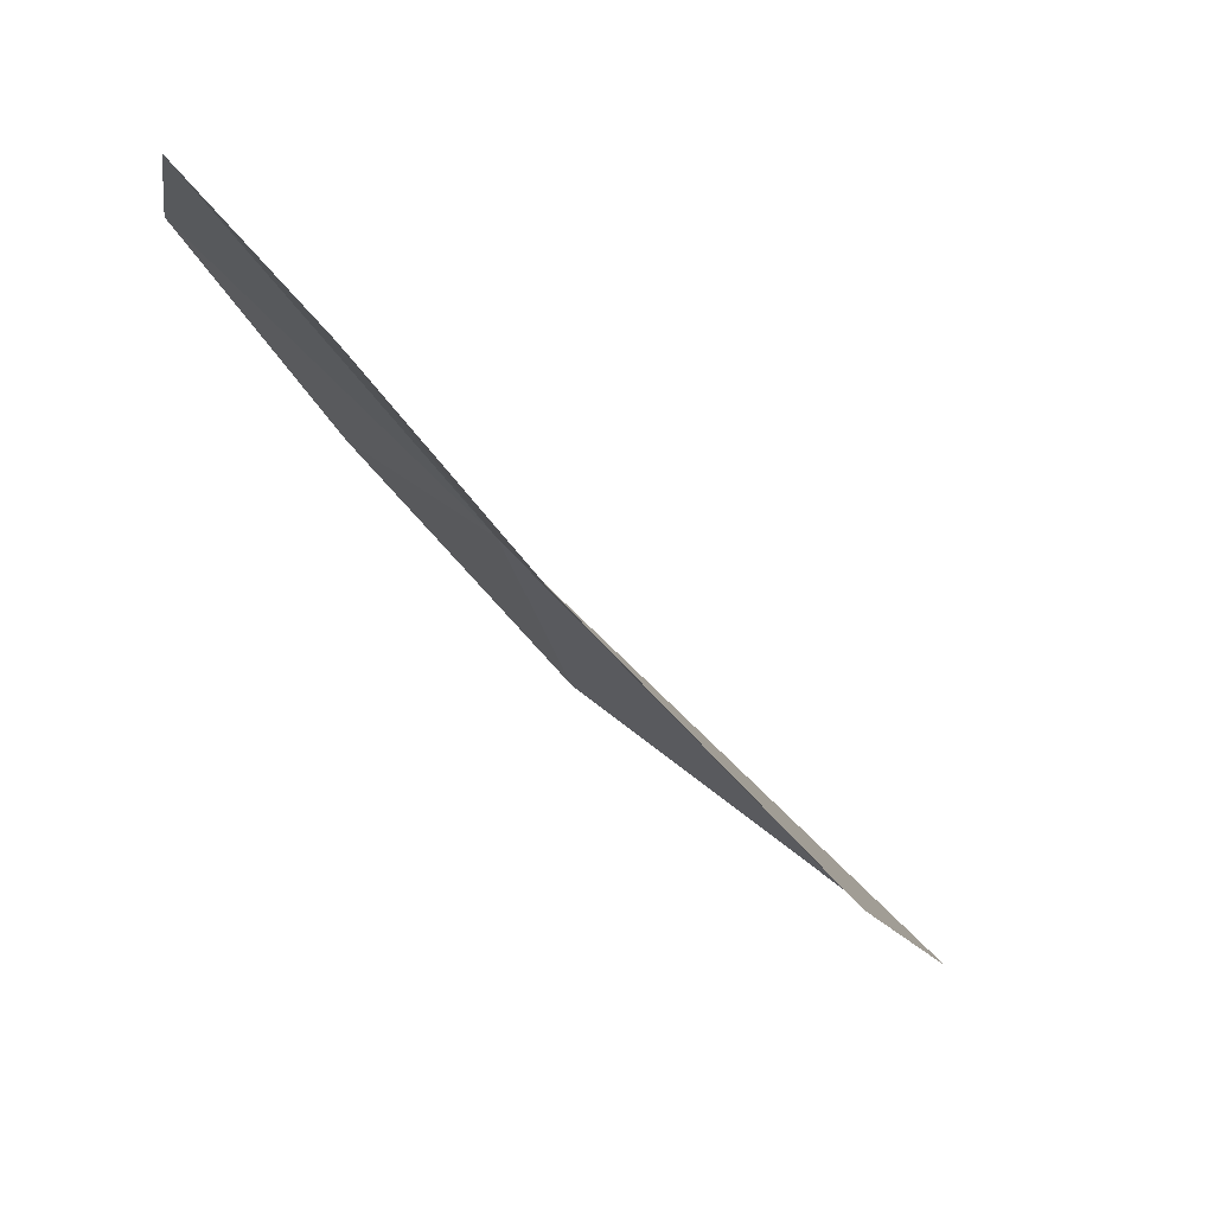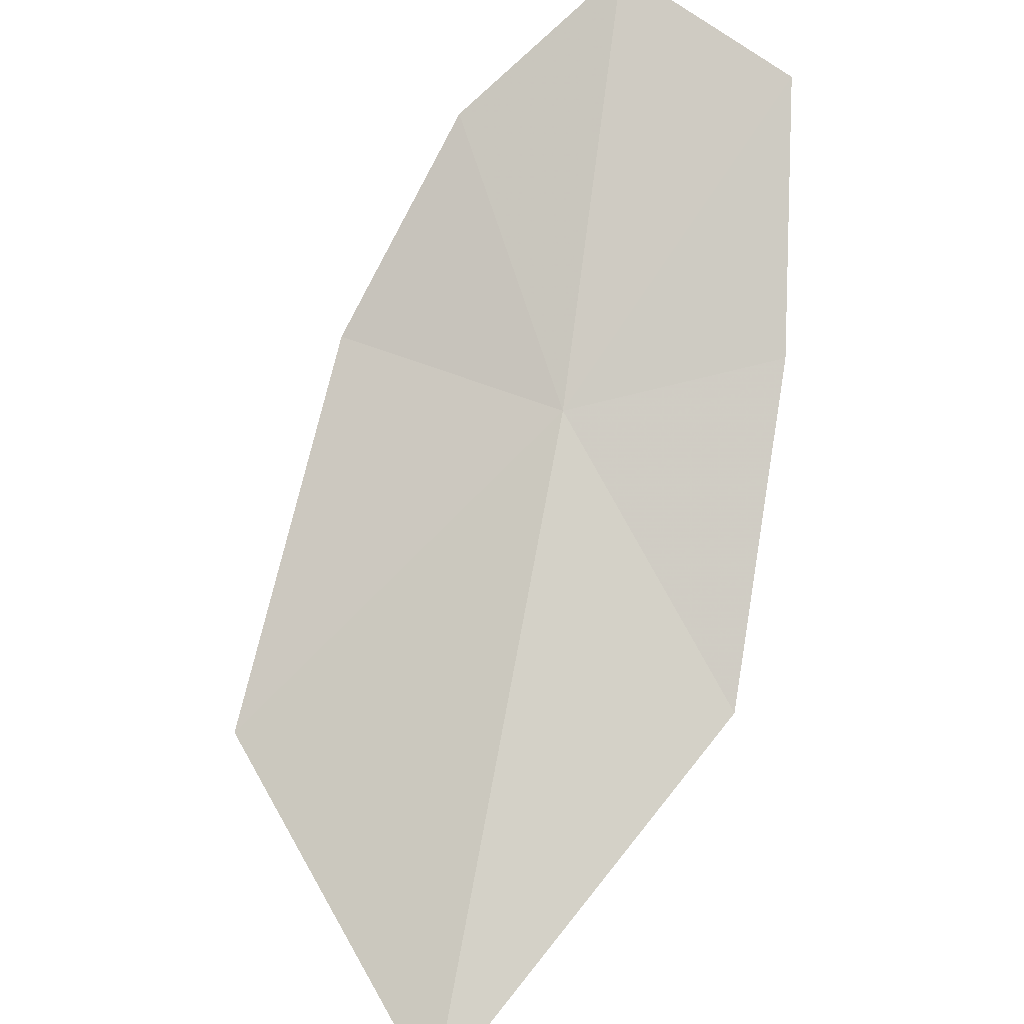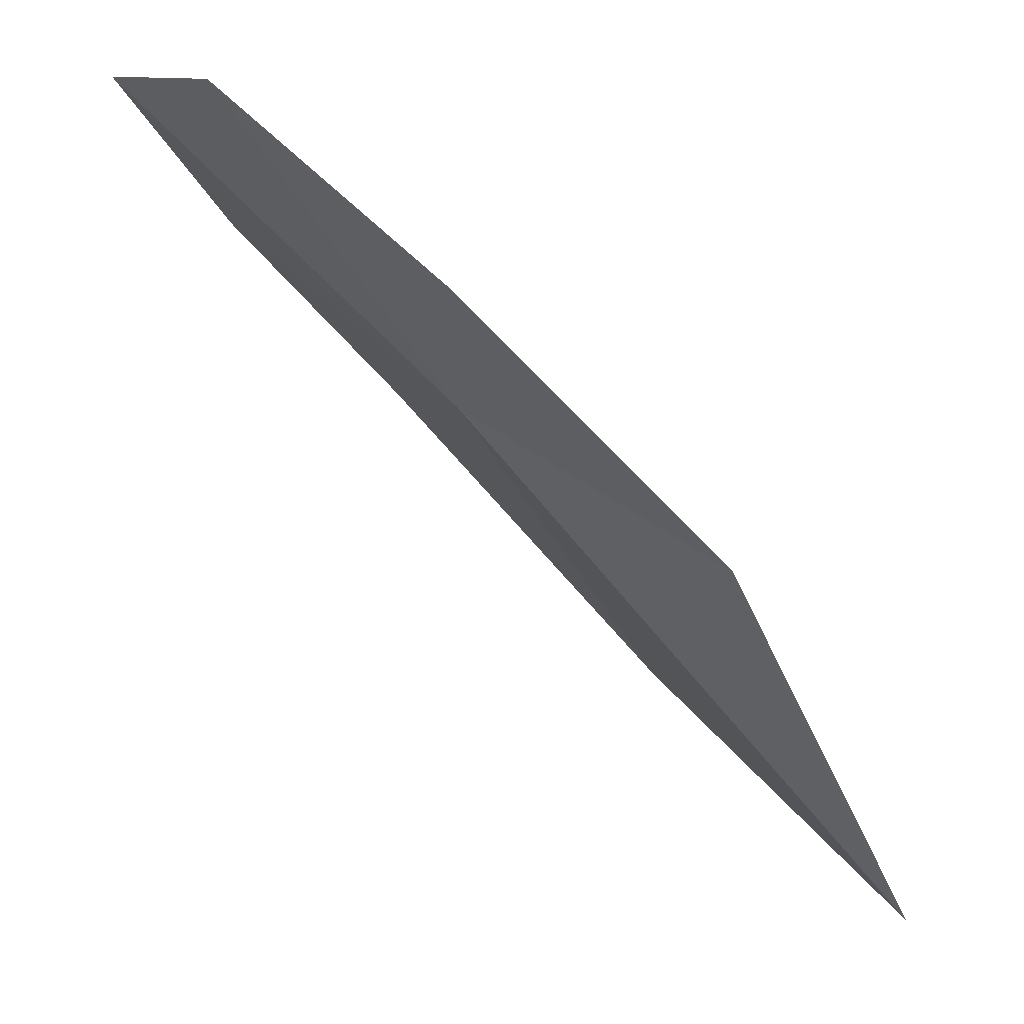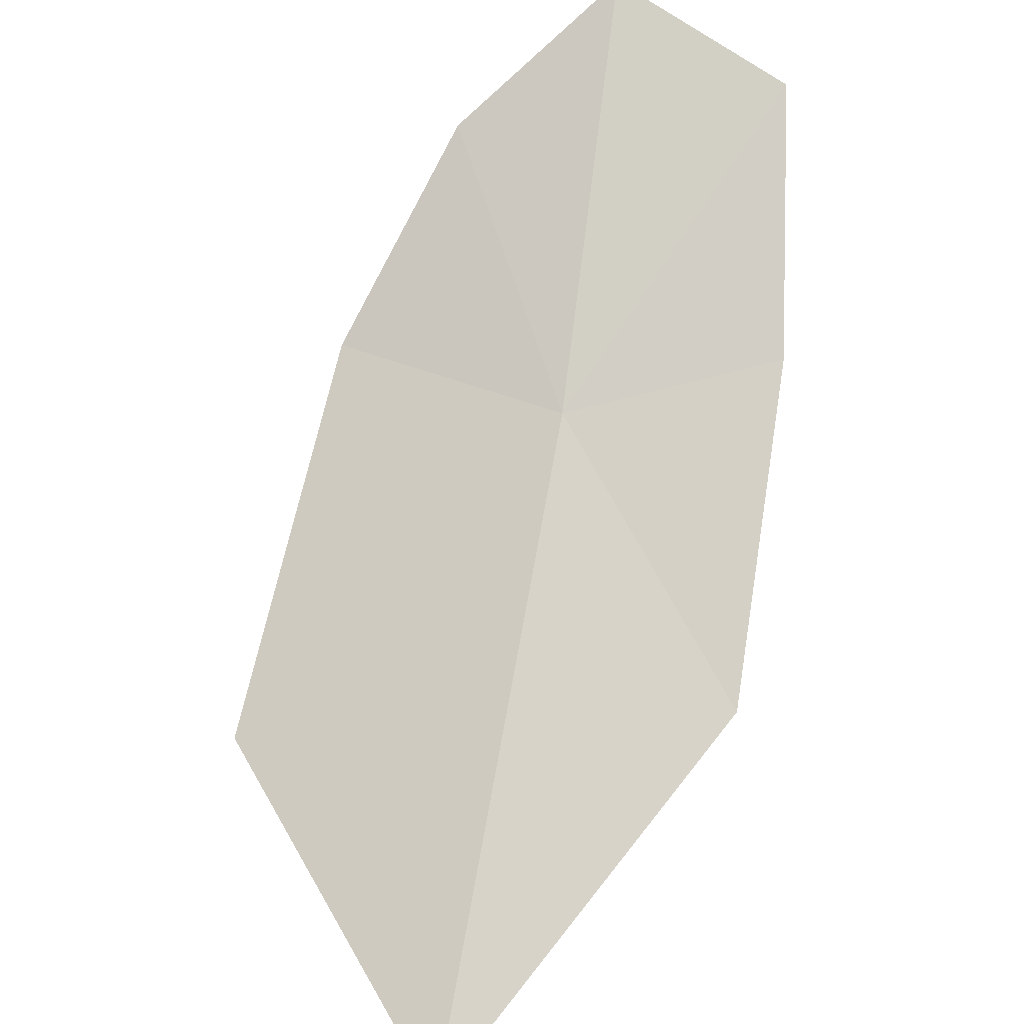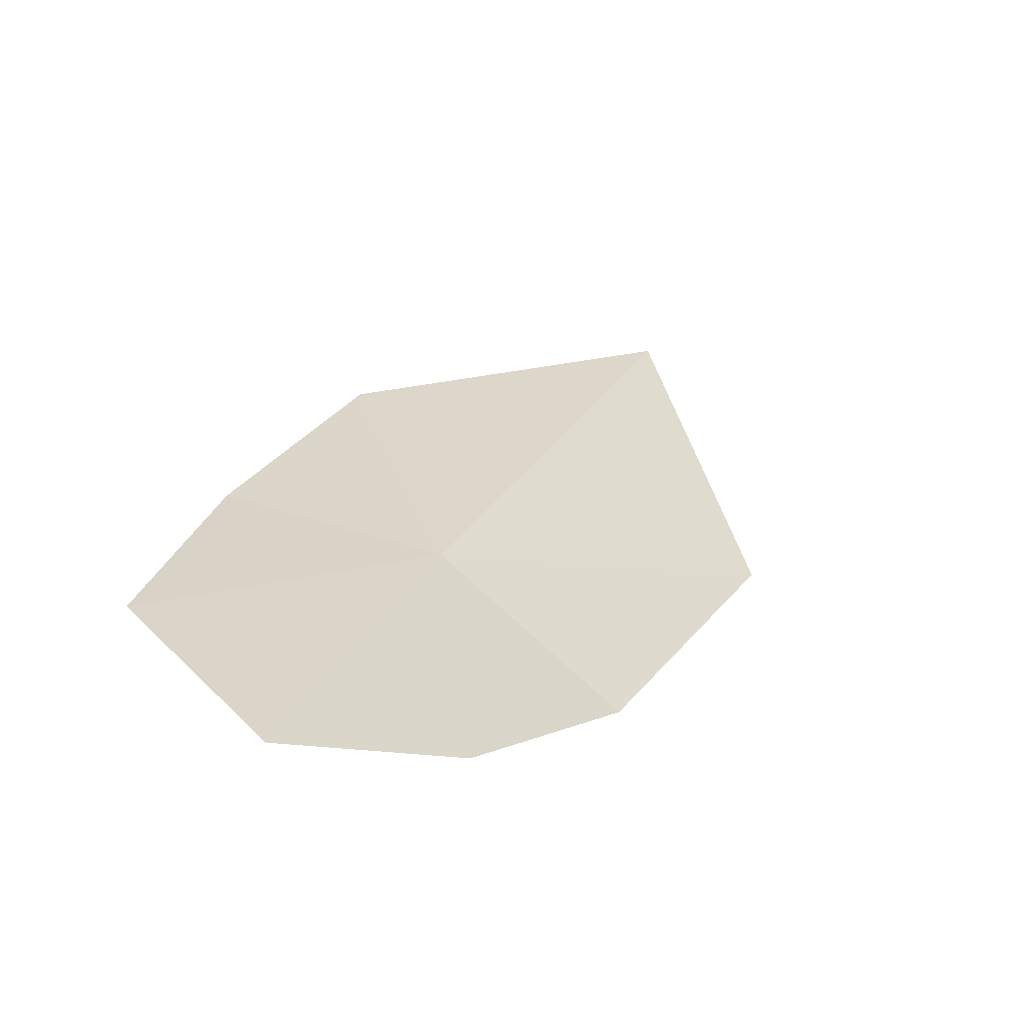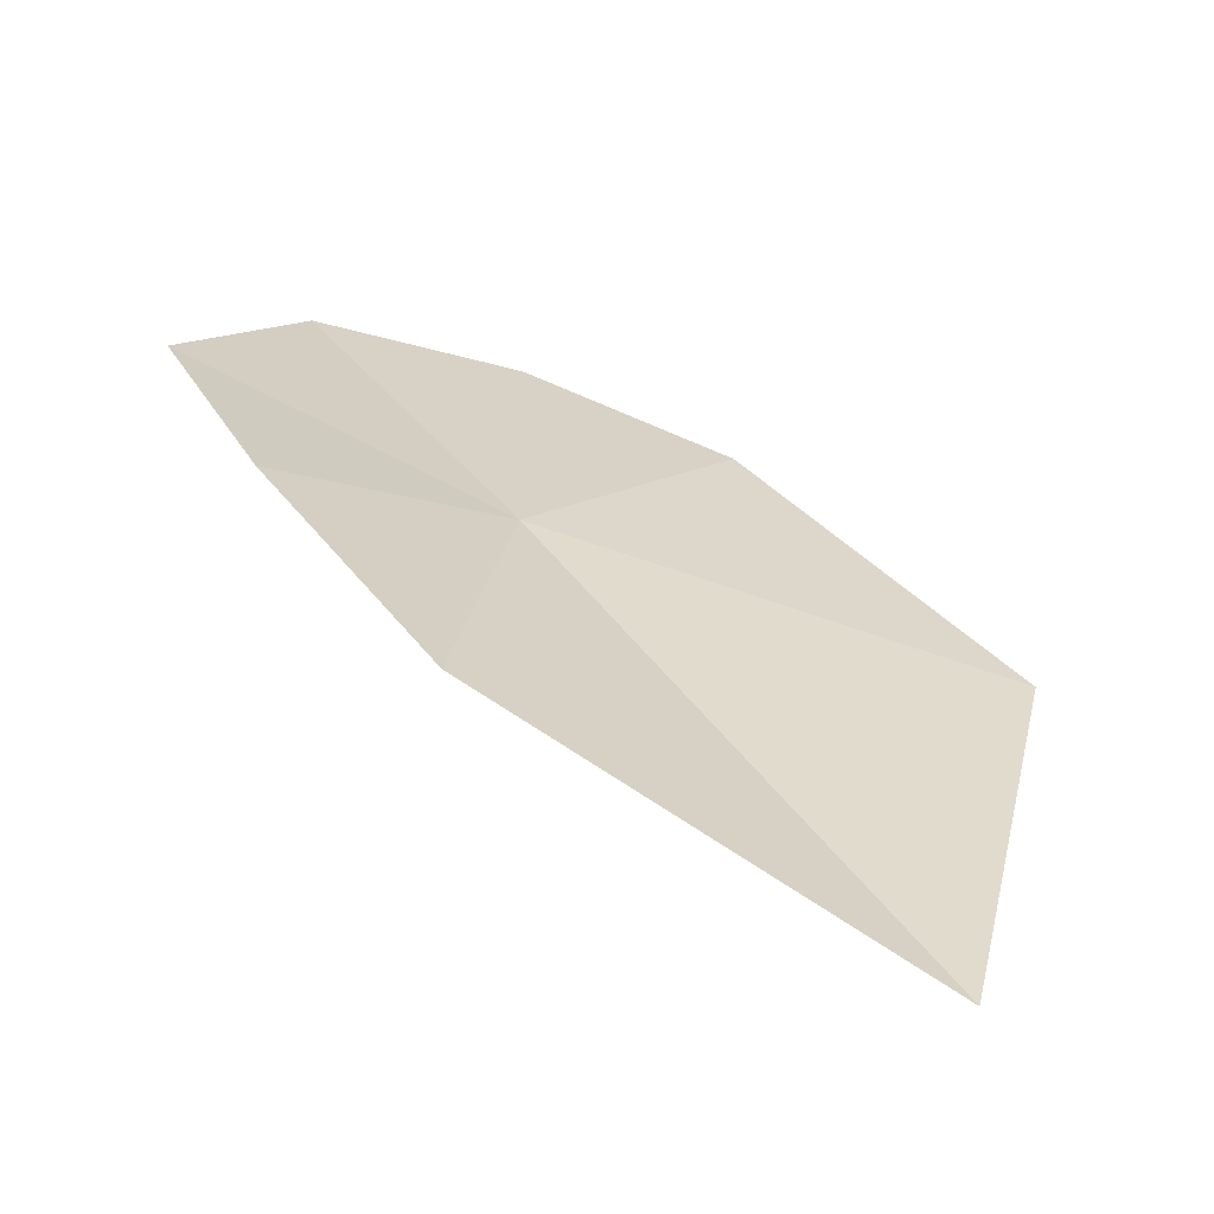
<metadata>
{"format":"obj","ext":"obj","renderer":"f3d","projection":"perspective","resolution":1024,"background":"white","views":[{"elev":14.5,"azim":-125.0,"up":"+Z"},{"elev":-55.8,"azim":-3.2,"up":"+Y"},{"elev":-18.1,"azim":76.0,"up":"+Y"},{"elev":-59.5,"azim":-2.8,"up":"+Y"},{"elev":73.6,"azim":-160.5,"up":"+Z"},{"elev":-15.8,"azim":149.8,"up":"+Y"}]}
</metadata>
<code>
v 13.31 19.57 52.81
v 13.53 21.11 54.66
v 14.45 20.67 54.28
v 14.46 19.72 53.11
v 14.26 18.51 51.69
v 11.66 18.68 51.28
v 12.12 20.09 52.89
v 12.79 17.13 50.27
v 12.7 20.75 53.92
f 1 3 2
f 1 5 4
f 1 7 6
f 1 8 5
f 1 4 3
f 1 9 7
f 1 6 8
f 1 2 9

</code>
